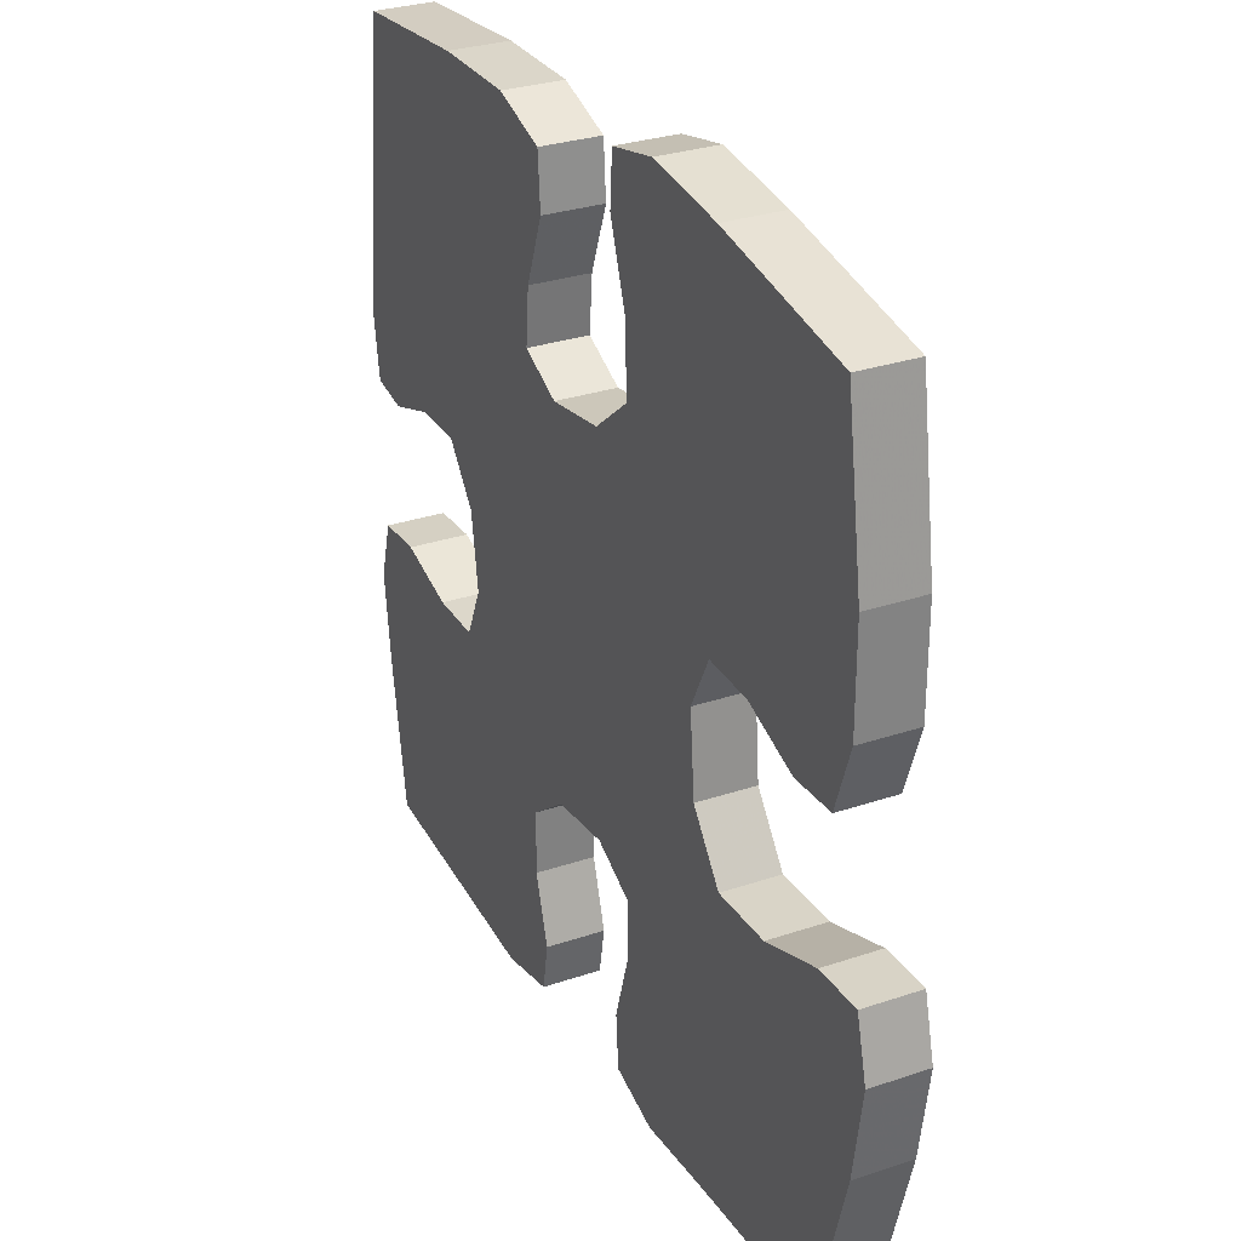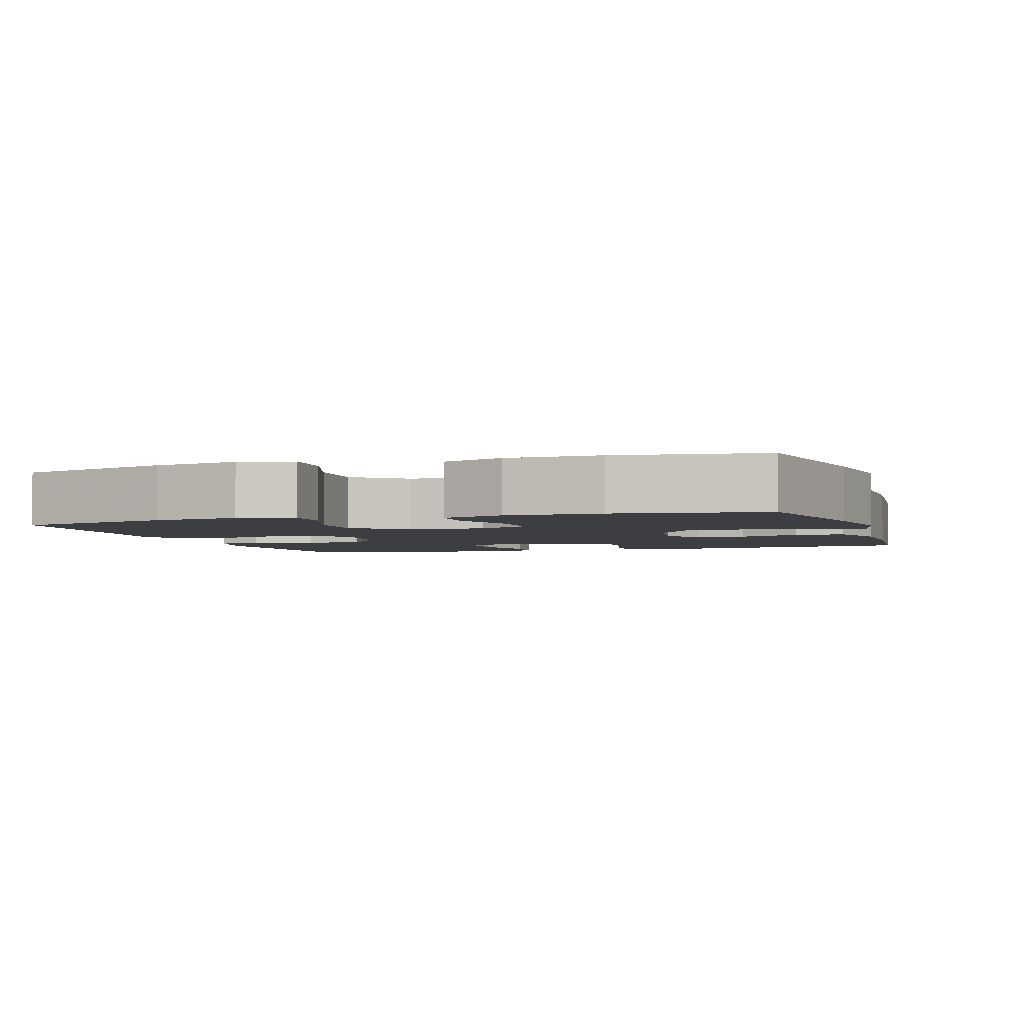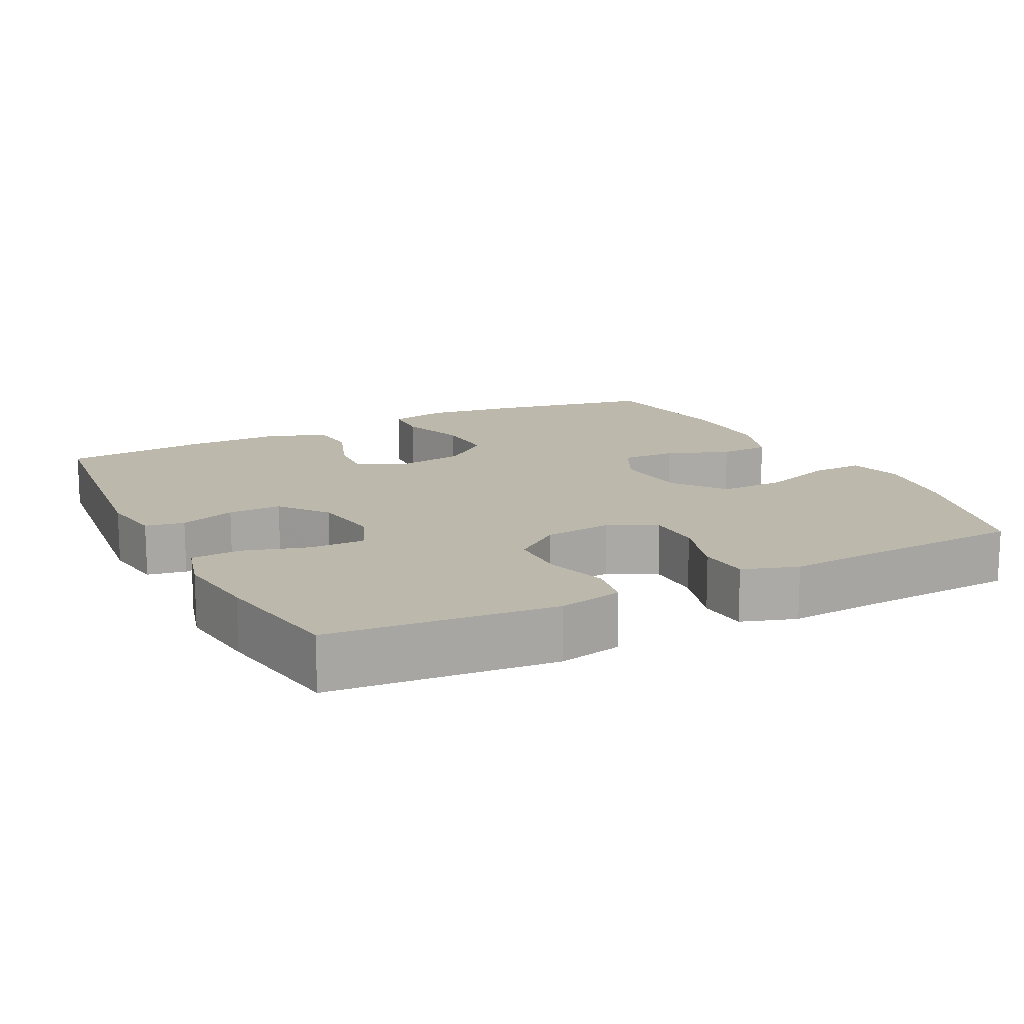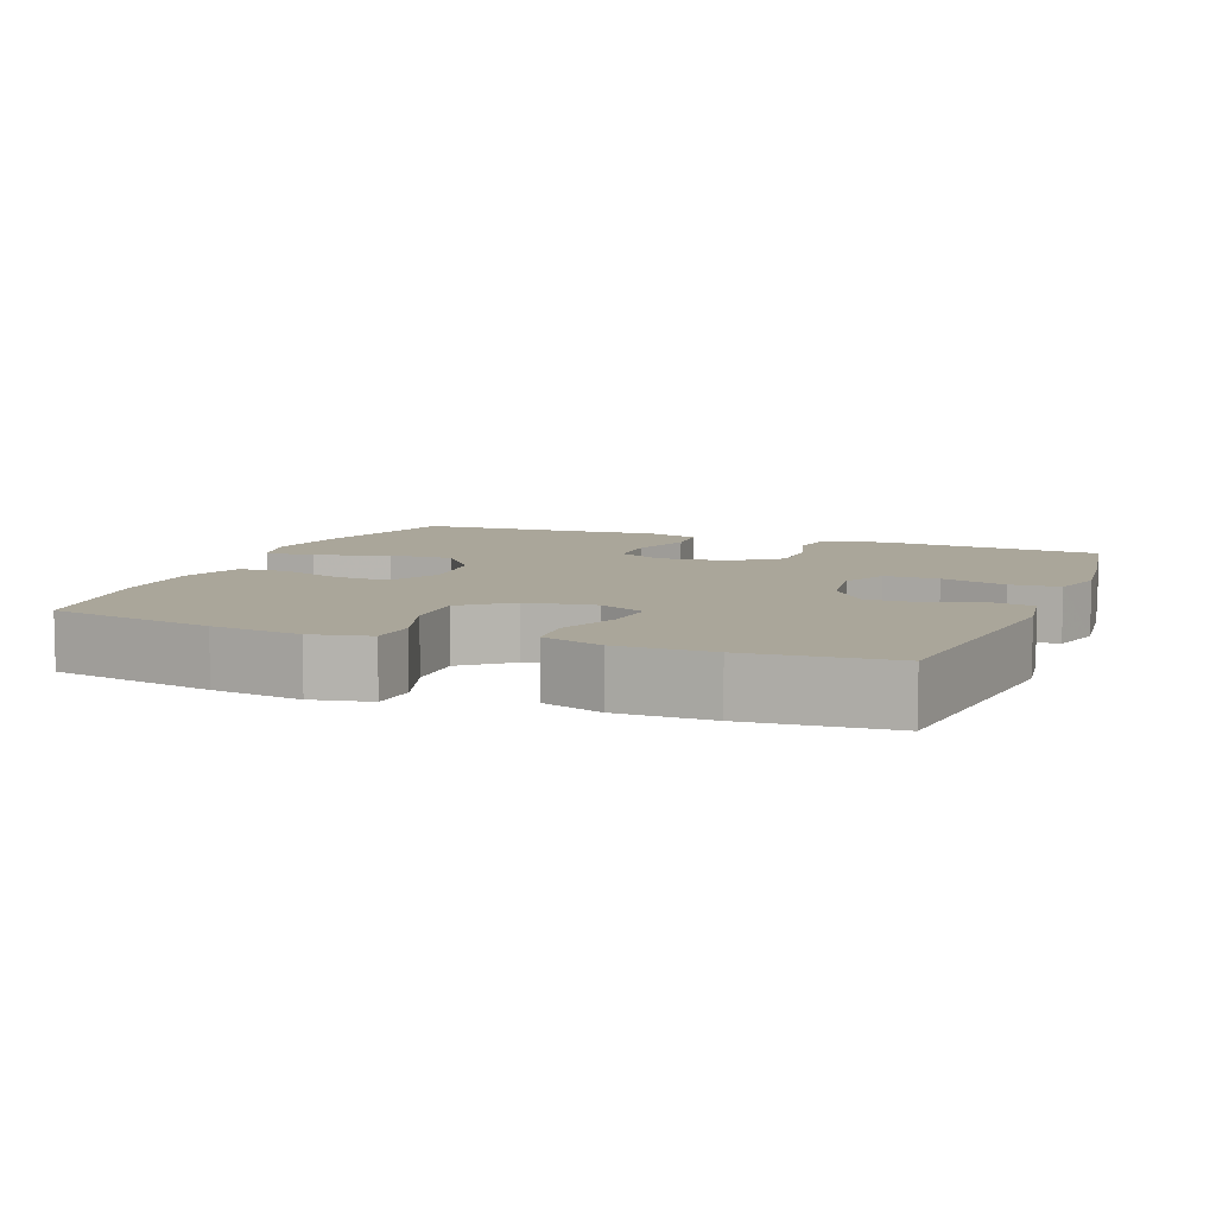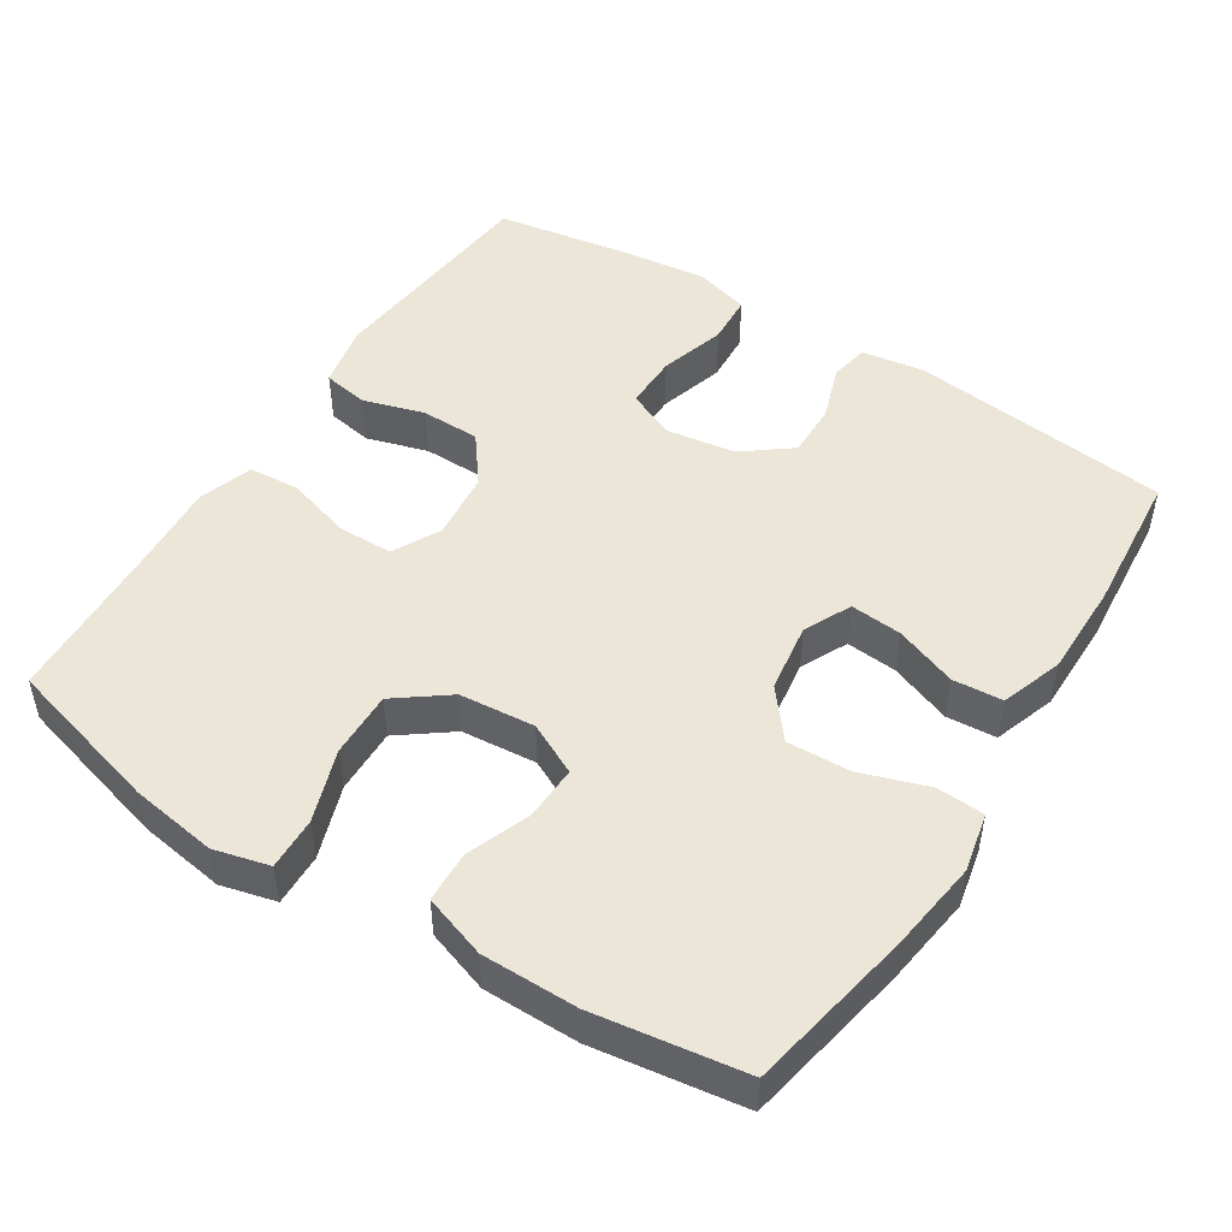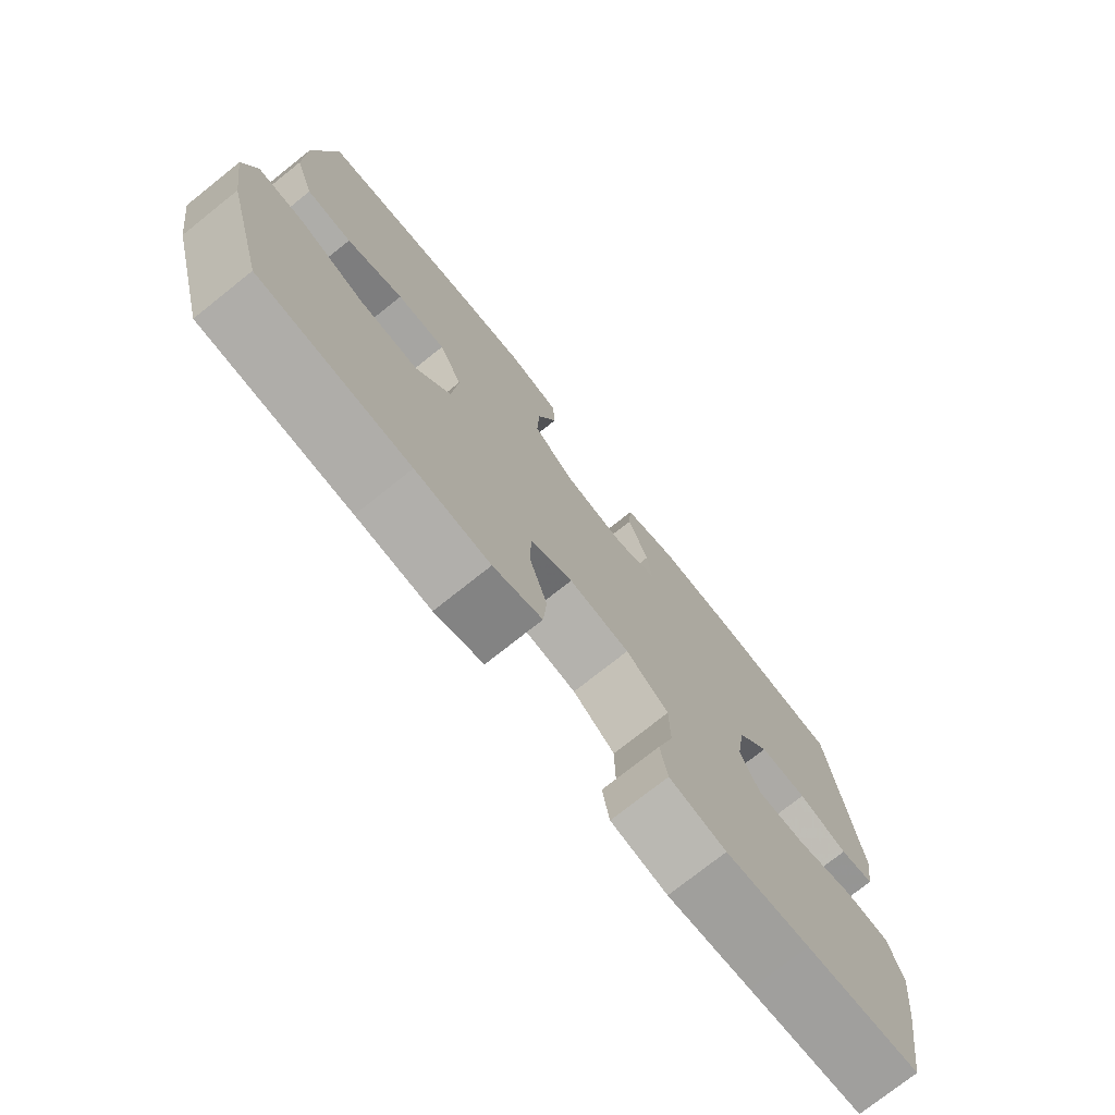
<metadata>
{"format":"obj","ext":"obj","renderer":"f3d","projection":"perspective","resolution":1024,"background":"white","views":[{"elev":29.8,"azim":-116.3,"up":"+Z"},{"elev":-3.3,"azim":-72.3,"up":"+Y"},{"elev":14.6,"azim":152.9,"up":"+Y"},{"elev":7.8,"azim":21.3,"up":"+Y"},{"elev":48.9,"azim":-57.6,"up":"+Y"},{"elev":-75.4,"azim":-51.5,"up":"+Z"}]}
</metadata>
<code>
v -0.5 0.07 0.5
v -0.273 0.07 0.544
v -0.15 0.07 0.561
v -0.07 0.07 0.544
v -0.066 0.07 0.479
v -0.097 0.07 0.387
v -0.1 0.07 0.301
v -0.035 0.07 0.248
v 0.06 0.07 0.234
v 0.124 0.07 0.265
v 0.118 0.07 0.335
v 0.086 0.07 0.42
v 0.091 0.07 0.488
v 0.175 0.07 0.517
v 0.304 0.07 0.517
v 0.5 0.07 0.5
v 0.541 0.07 0.145
v 0.528 0.07 0.059
v 0.475 0.07 0.049
v 0.399 0.07 0.075
v 0.326 0.07 0.076
v 0.276 0.07 0.011
v 0.262 0.07 -0.083
v 0.291 0.07 -0.149
v 0.365 0.07 -0.148
v 0.455 0.07 -0.121
v 0.523 0.07 -0.125
v 0.544 0.07 -0.2
v 0.53 0.07 -0.317
v 0.5 0.07 -0.5
v 0.323 0.07 -0.517
v 0.194 0.07 -0.53
v 0.107 0.07 -0.512
v 0.096 0.07 -0.45
v 0.121 0.07 -0.366
v 0.12 0.07 -0.286
v 0.055 0.07 -0.237
v -0.038 0.07 -0.227
v -0.103 0.07 -0.261
v -0.104 0.07 -0.336
v -0.077 0.07 -0.425
v -0.082 0.07 -0.494
v -0.157 0.07 -0.519
v -0.271 0.07 -0.511
v -0.5 0.07 -0.5
v -0.559 0.07 -0.285
v -0.577 0.07 -0.167
v -0.558 0.07 -0.092
v -0.487 0.07 -0.094
v -0.388 0.07 -0.128
v -0.298 0.07 -0.13
v -0.245 0.07 -0.059
v -0.236 0.07 0.044
v -0.271 0.07 0.114
v -0.345 0.07 0.111
v -0.432 0.07 0.078
v -0.501 0.07 0.081
v -0.53 0.07 0.166
v -0.53 0.07 0.296
v -0.5 0 0.5
v -0.273 0 0.544
v -0.15 0 0.561
v -0.07 0 0.544
v -0.066 0 0.479
v -0.097 0 0.387
v -0.1 0 0.301
v -0.035 0 0.248
v 0.06 0 0.234
v 0.124 0 0.265
v 0.118 0 0.335
v 0.086 0 0.42
v 0.091 0 0.488
v 0.175 0 0.517
v 0.304 0 0.517
v 0.5 0 0.5
v 0.541 0 0.145
v 0.528 0 0.059
v 0.475 0 0.049
v 0.399 0 0.075
v 0.326 0 0.076
v 0.276 0 0.011
v 0.262 0 -0.083
v 0.291 0 -0.149
v 0.365 0 -0.148
v 0.455 0 -0.121
v 0.523 0 -0.125
v 0.544 0 -0.2
v 0.53 0 -0.317
v 0.5 0 -0.5
v 0.323 0 -0.517
v 0.194 0 -0.53
v 0.107 0 -0.512
v 0.096 0 -0.45
v 0.121 0 -0.366
v 0.12 0 -0.286
v 0.055 0 -0.237
v -0.038 0 -0.227
v -0.103 0 -0.261
v -0.104 0 -0.336
v -0.077 0 -0.425
v -0.082 0 -0.494
v -0.157 0 -0.519
v -0.271 0 -0.511
v -0.5 0 -0.5
v -0.559 0 -0.285
v -0.577 0 -0.167
v -0.558 0 -0.092
v -0.487 0 -0.094
v -0.388 0 -0.128
v -0.298 0 -0.13
v -0.245 0 -0.059
v -0.236 0 0.044
v -0.271 0 0.114
v -0.345 0 0.111
v -0.432 0 0.078
v -0.501 0 0.081
v -0.53 0 0.166
v -0.53 0 0.296
f 4 5 6
f 3 4 6
f 2 3 6
f 1 2 6
f 59 1 6
f 58 59 6
f 57 58 6
f 56 57 6
f 55 56 6
f 54 55 6 7
f 53 54 7 8
f 52 53 8 9
f 51 52 9 10
f 48 49 50
f 47 48 50
f 46 47 50
f 45 46 50
f 44 45 50
f 44 50 51
f 43 44 51
f 42 43 51
f 41 42 51
f 40 41 51
f 39 40 51
f 38 39 51 10
f 33 34 35
f 32 33 35
f 31 32 35
f 31 35 36
f 30 31 36
f 29 30 36
f 28 29 36
f 27 28 36
f 26 27 36
f 25 26 36
f 24 25 36 37
f 18 19 20
f 17 18 20
f 16 17 20
f 15 16 20
f 14 15 20
f 13 14 20
f 12 13 20
f 11 12 20
f 10 11 20 21
f 38 10 21 22
f 23 24 37 38
f 22 23 38
f 65 64 63
f 65 63 62
f 65 62 61
f 65 61 60
f 65 60 118
f 65 118 117
f 65 117 116
f 65 116 115
f 65 115 114
f 66 65 114 113
f 67 66 113 112
f 68 67 112 111
f 69 68 111 110
f 109 108 107
f 109 107 106
f 109 106 105
f 109 105 104
f 109 104 103
f 110 109 103
f 110 103 102
f 110 102 101
f 110 101 100
f 110 100 99
f 110 99 98
f 69 110 98 97
f 94 93 92
f 94 92 91
f 94 91 90
f 95 94 90
f 95 90 89
f 95 89 88
f 95 88 87
f 95 87 86
f 95 86 85
f 95 85 84
f 96 95 84 83
f 79 78 77
f 79 77 76
f 79 76 75
f 79 75 74
f 79 74 73
f 79 73 72
f 79 72 71
f 79 71 70
f 80 79 70 69
f 81 80 69 97
f 97 96 83 82
f 97 82 81
f 1 60 61 2
f 2 61 62 3
f 3 62 63 4
f 4 63 64 5
f 5 64 65 6
f 6 65 66 7
f 7 66 67 8
f 8 67 68 9
f 9 68 69 10
f 10 69 70 11
f 11 70 71 12
f 12 71 72 13
f 13 72 73 14
f 14 73 74 15
f 15 74 75 16
f 16 75 76 17
f 17 76 77 18
f 18 77 78 19
f 19 78 79 20
f 20 79 80 21
f 21 80 81 22
f 22 81 82 23
f 23 82 83 24
f 24 83 84 25
f 25 84 85 26
f 26 85 86 27
f 27 86 87 28
f 28 87 88 29
f 29 88 89 30
f 30 89 90 31
f 31 90 91 32
f 32 91 92 33
f 33 92 93 34
f 34 93 94 35
f 35 94 95 36
f 36 95 96 37
f 37 96 97 38
f 38 97 98 39
f 39 98 99 40
f 40 99 100 41
f 41 100 101 42
f 42 101 102 43
f 43 102 103 44
f 44 103 104 45
f 45 104 105 46
f 46 105 106 47
f 47 106 107 48
f 48 107 108 49
f 49 108 109 50
f 50 109 110 51
f 51 110 111 52
f 52 111 112 53
f 53 112 113 54
f 54 113 114 55
f 55 114 115 56
f 56 115 116 57
f 57 116 117 58
f 58 117 118 59
f 59 118 60 1

</code>
